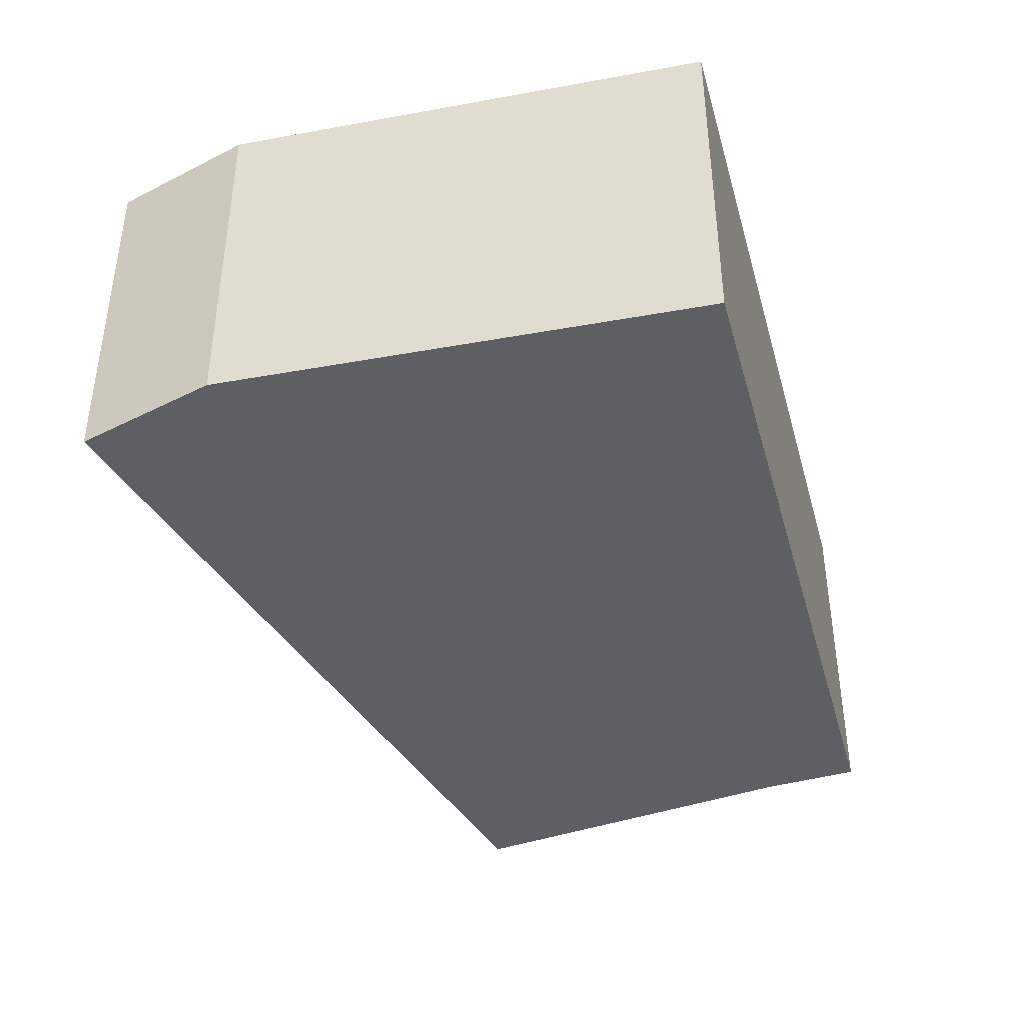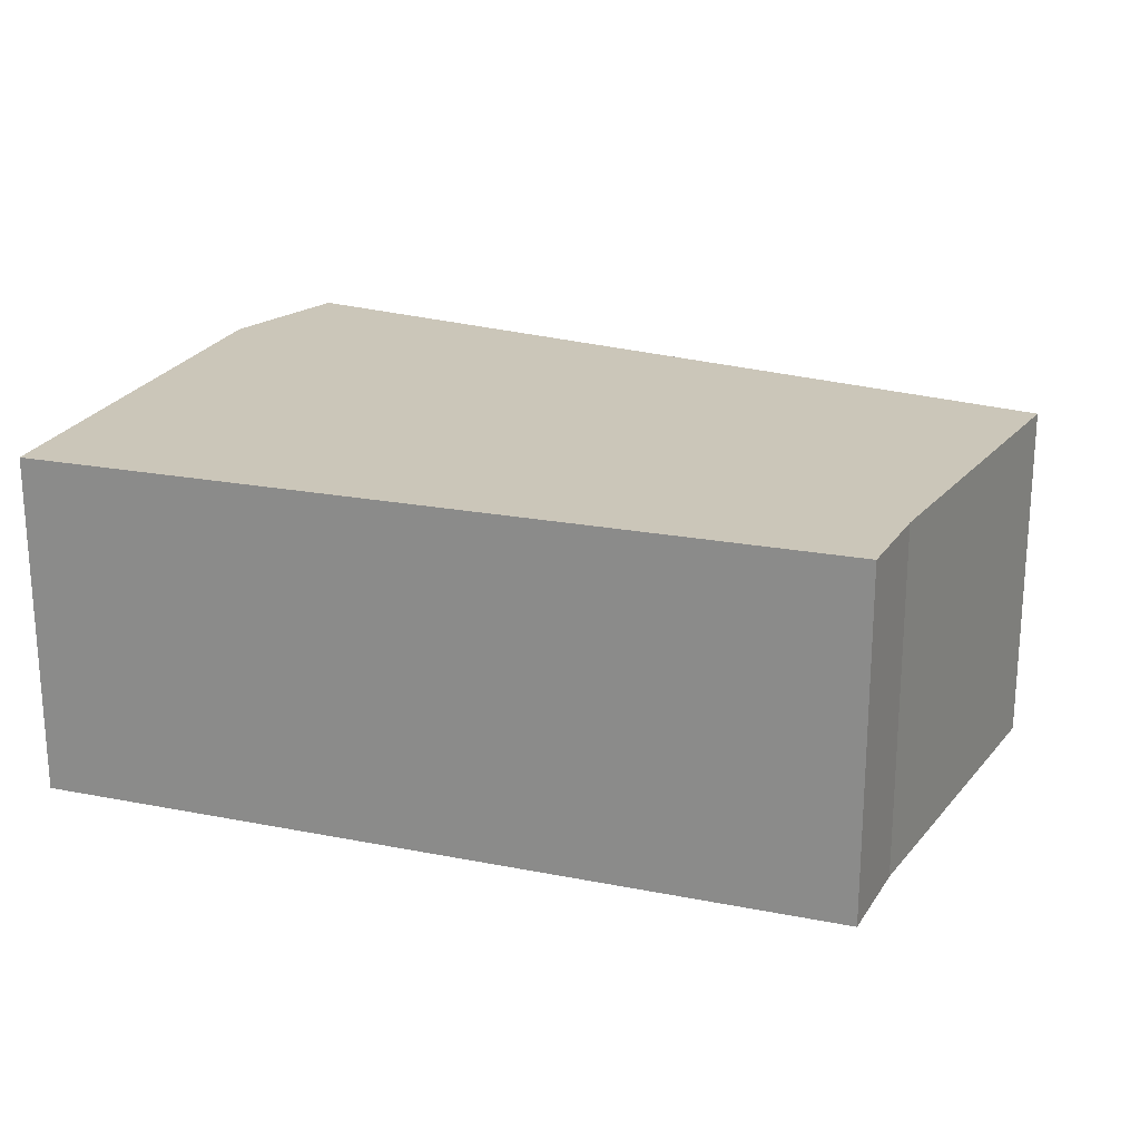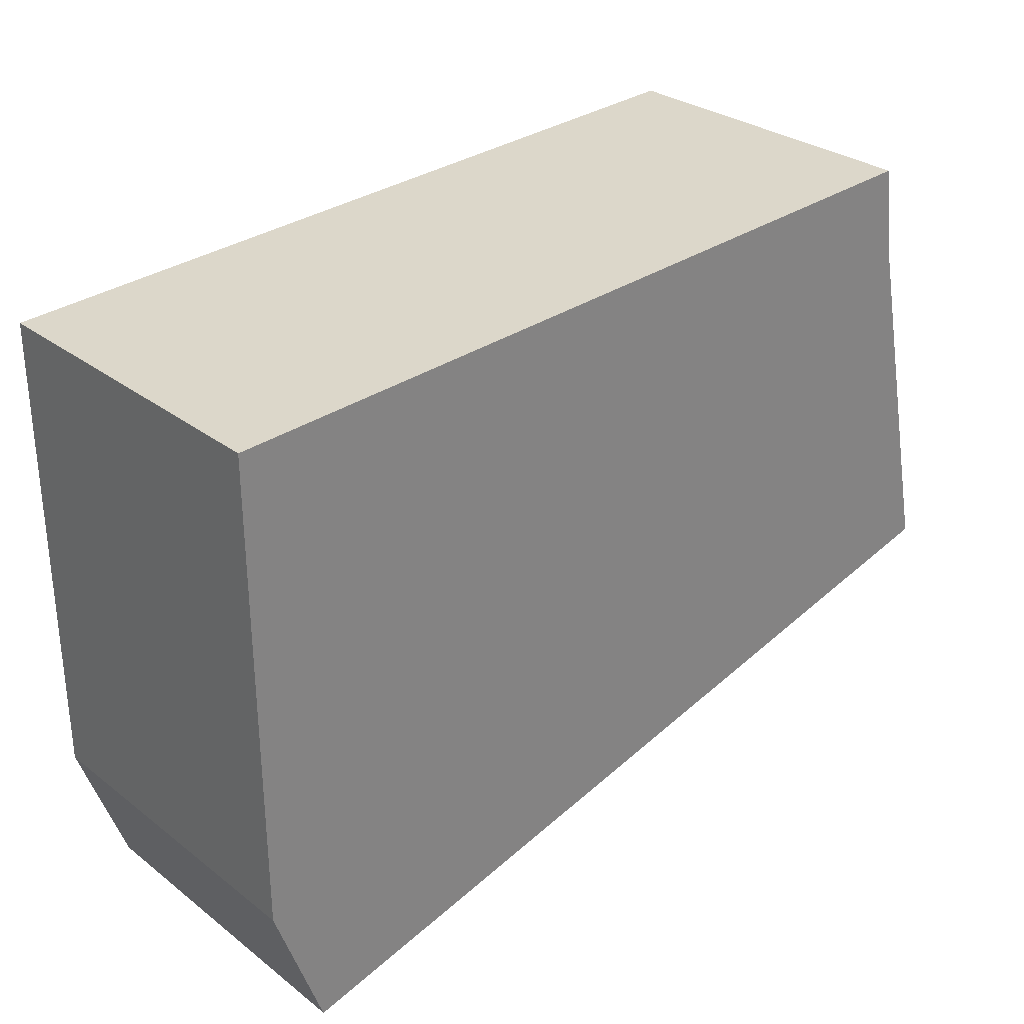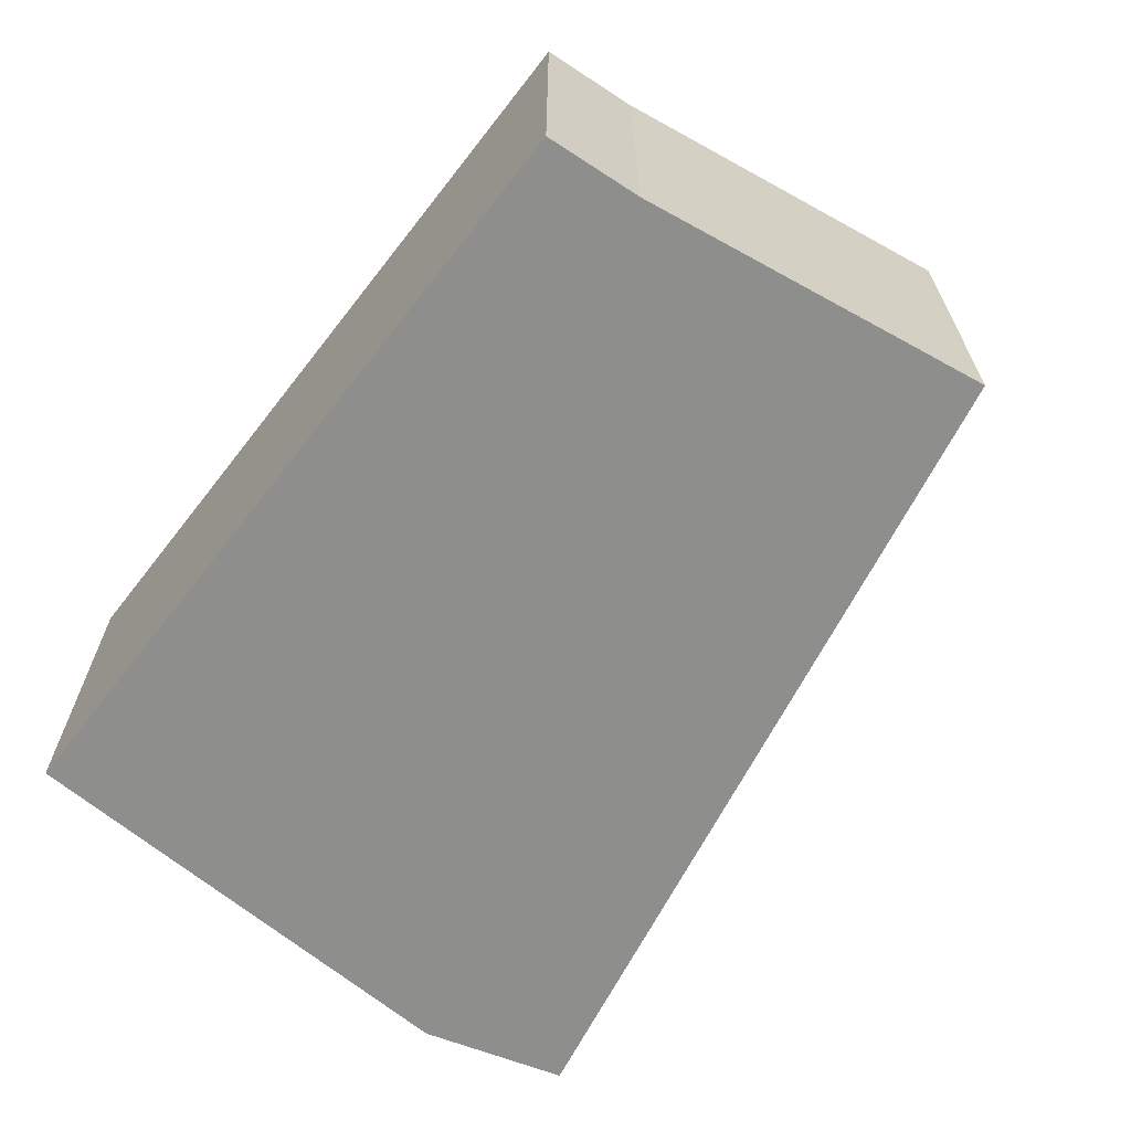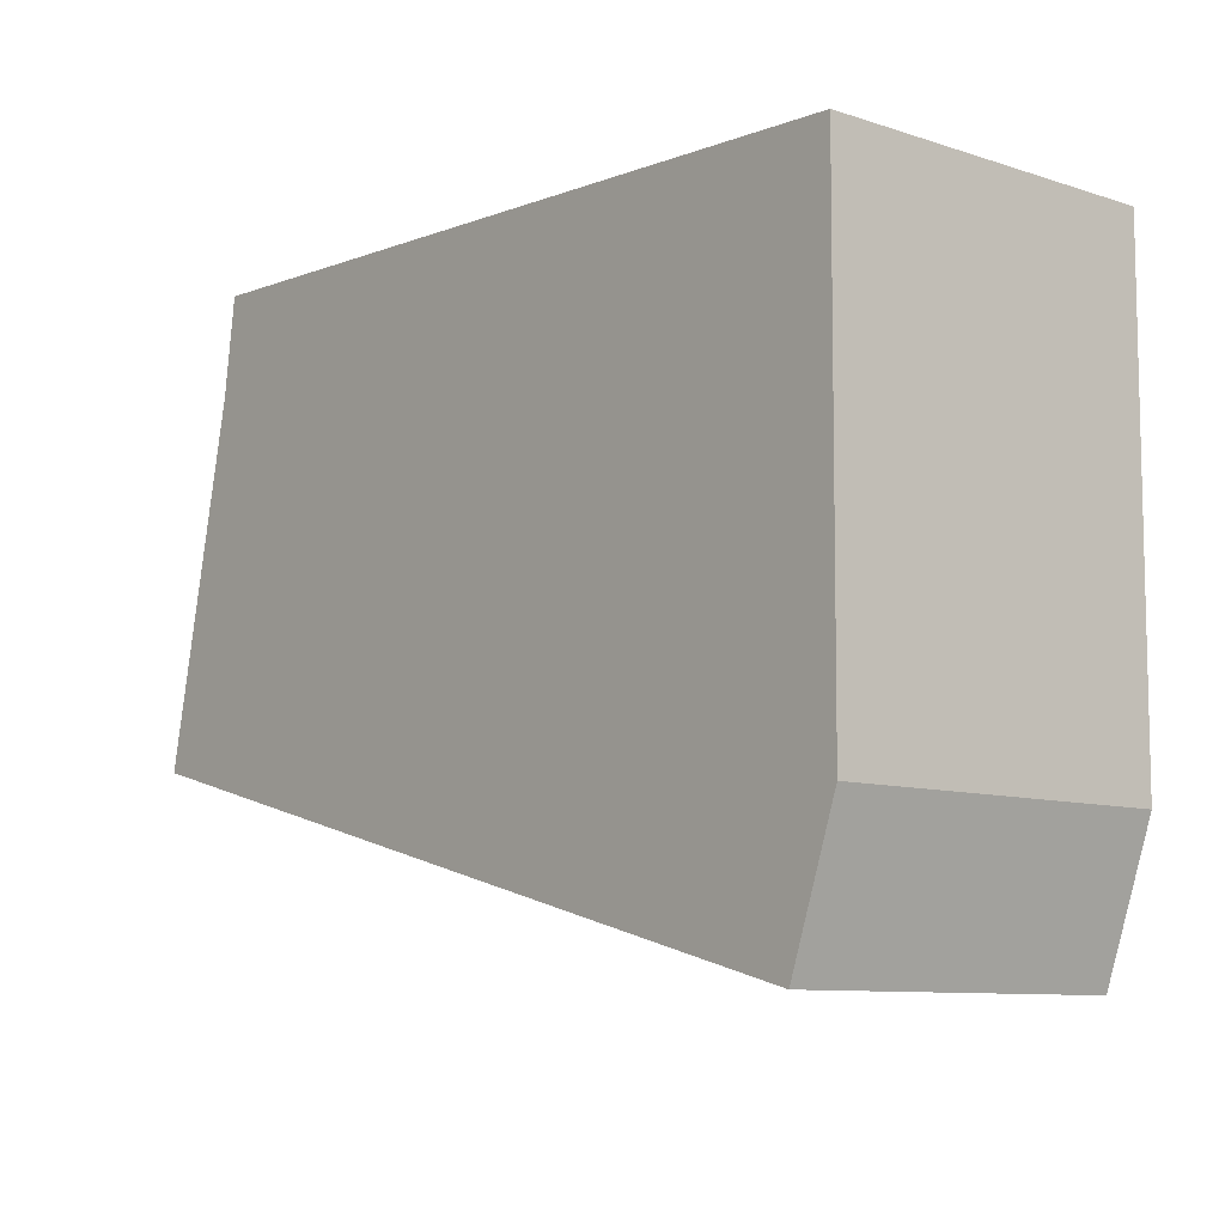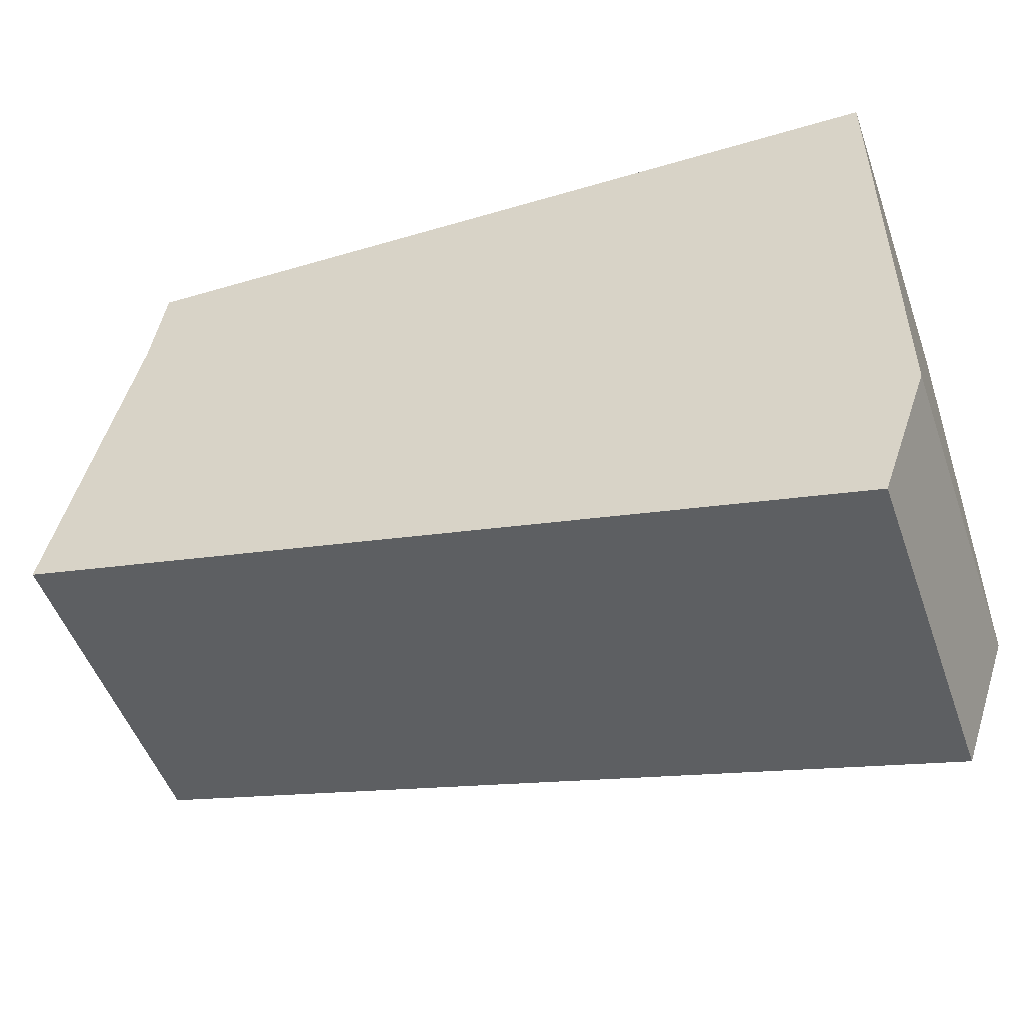
<metadata>
{"format":"obj","ext":"obj","renderer":"f3d","projection":"perspective","resolution":1024,"background":"white","views":[{"elev":-39.5,"azim":-77.6,"up":"+Y"},{"elev":21.0,"azim":16.4,"up":"+Y"},{"elev":29.2,"azim":-41.6,"up":"+Z"},{"elev":-64.8,"azim":49.0,"up":"+Y"},{"elev":-9.5,"azim":-130.0,"up":"+Z"},{"elev":-51.4,"azim":-160.6,"up":"+Z"}]}
</metadata>
<code>
v  0.018 2.326 -3.296
v  6.086 2.326 -2.775
v  0.36 2.326 -4.259
v  0 2.326 1.424e-16
v  5.576 2.326 -0.372
v  5.486 2.326 0.292
v  6.086 1.699e-16 -2.775
v  0.36 2.608e-16 -4.259
v  0.018 2.018e-16 -3.296
v  0 0 0
v  5.486 -1.788e-17 0.292
v  5.576 2.278e-17 -0.372
g defaultobject
f 1 2 3
f 2 1 4
f 2 4 5
f 5 4 6
f 7 3 2
f 3 7 8
f 8 1 3
f 1 8 9
f 9 4 1
f 4 9 10
f 10 6 4
f 6 10 11
f 12 2 5
f 2 12 7
f 11 5 6
f 5 11 12
f 7 9 8
f 9 7 10
f 10 7 12
f 10 12 11

</code>
